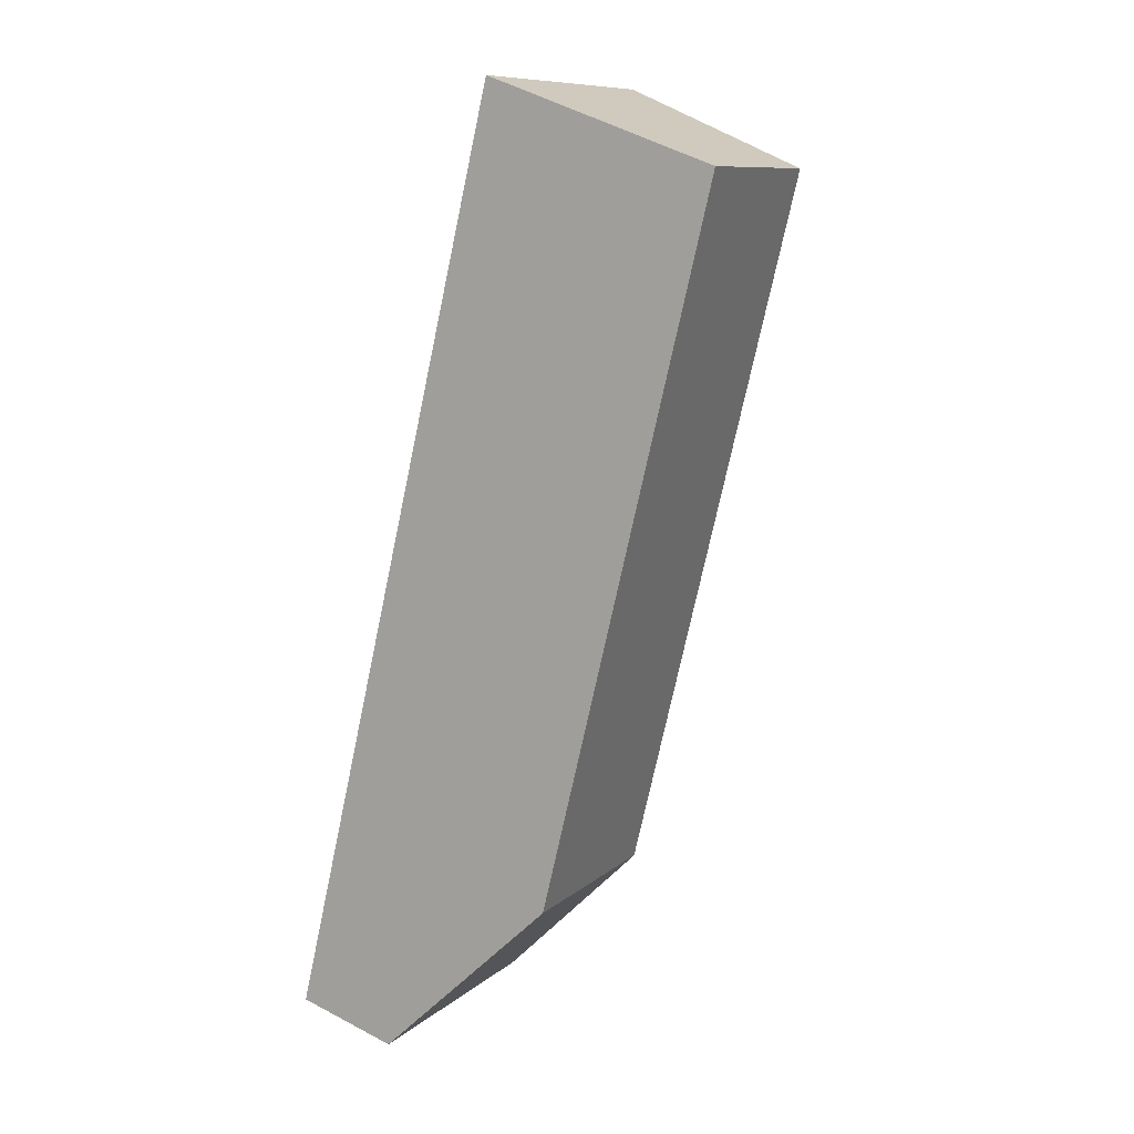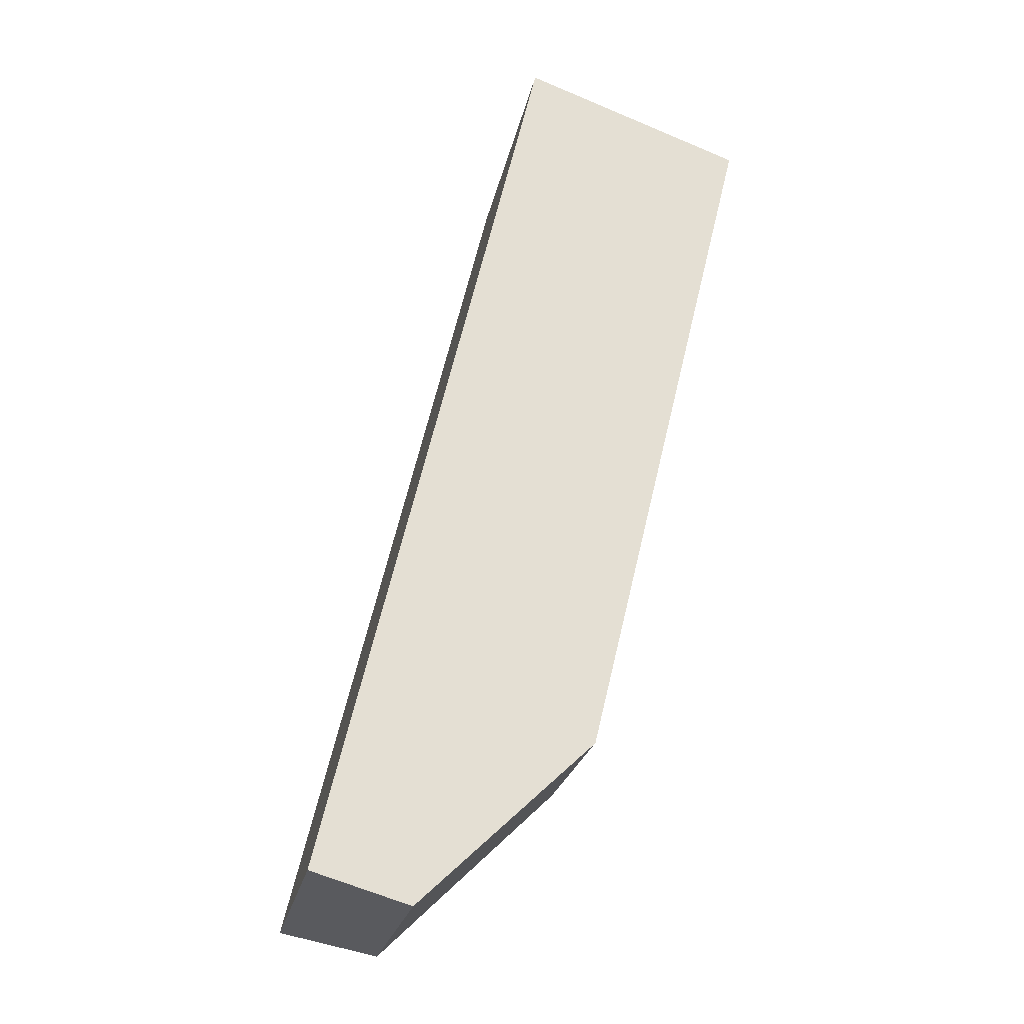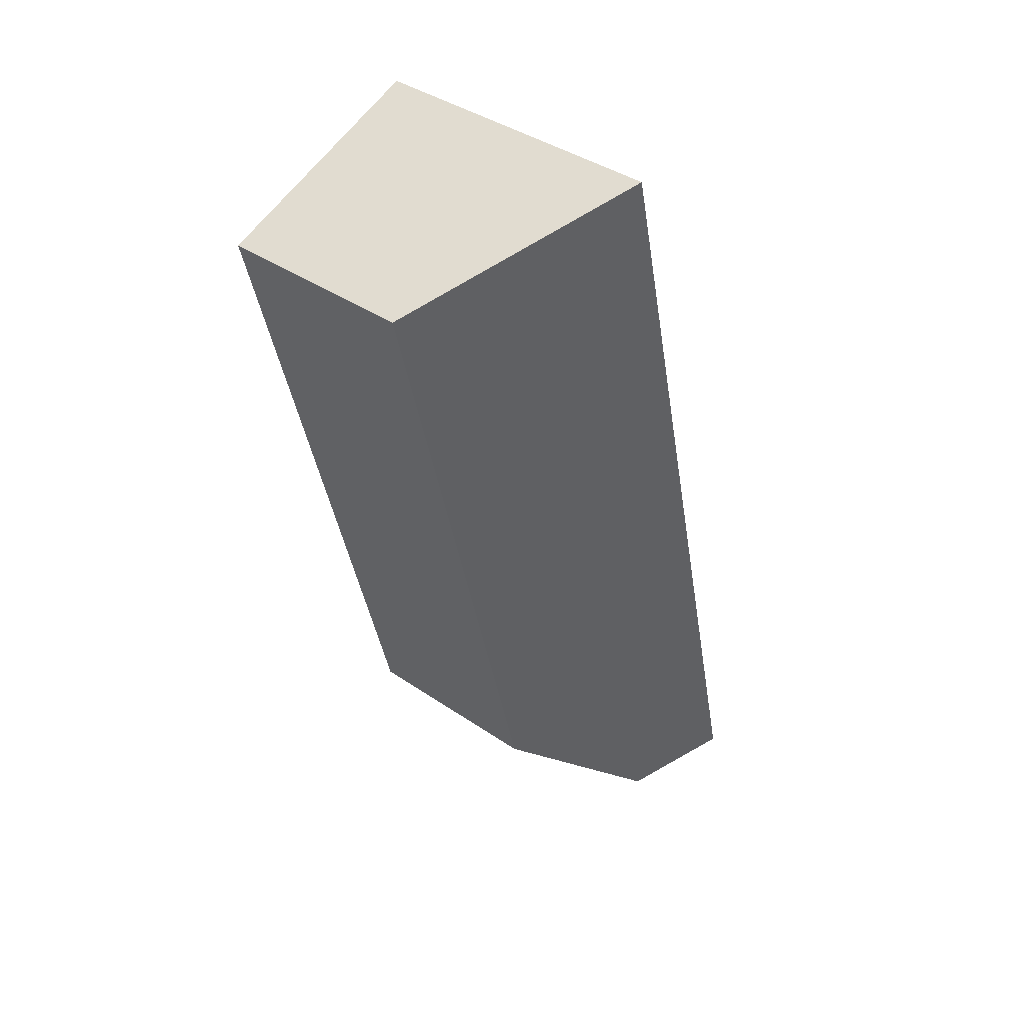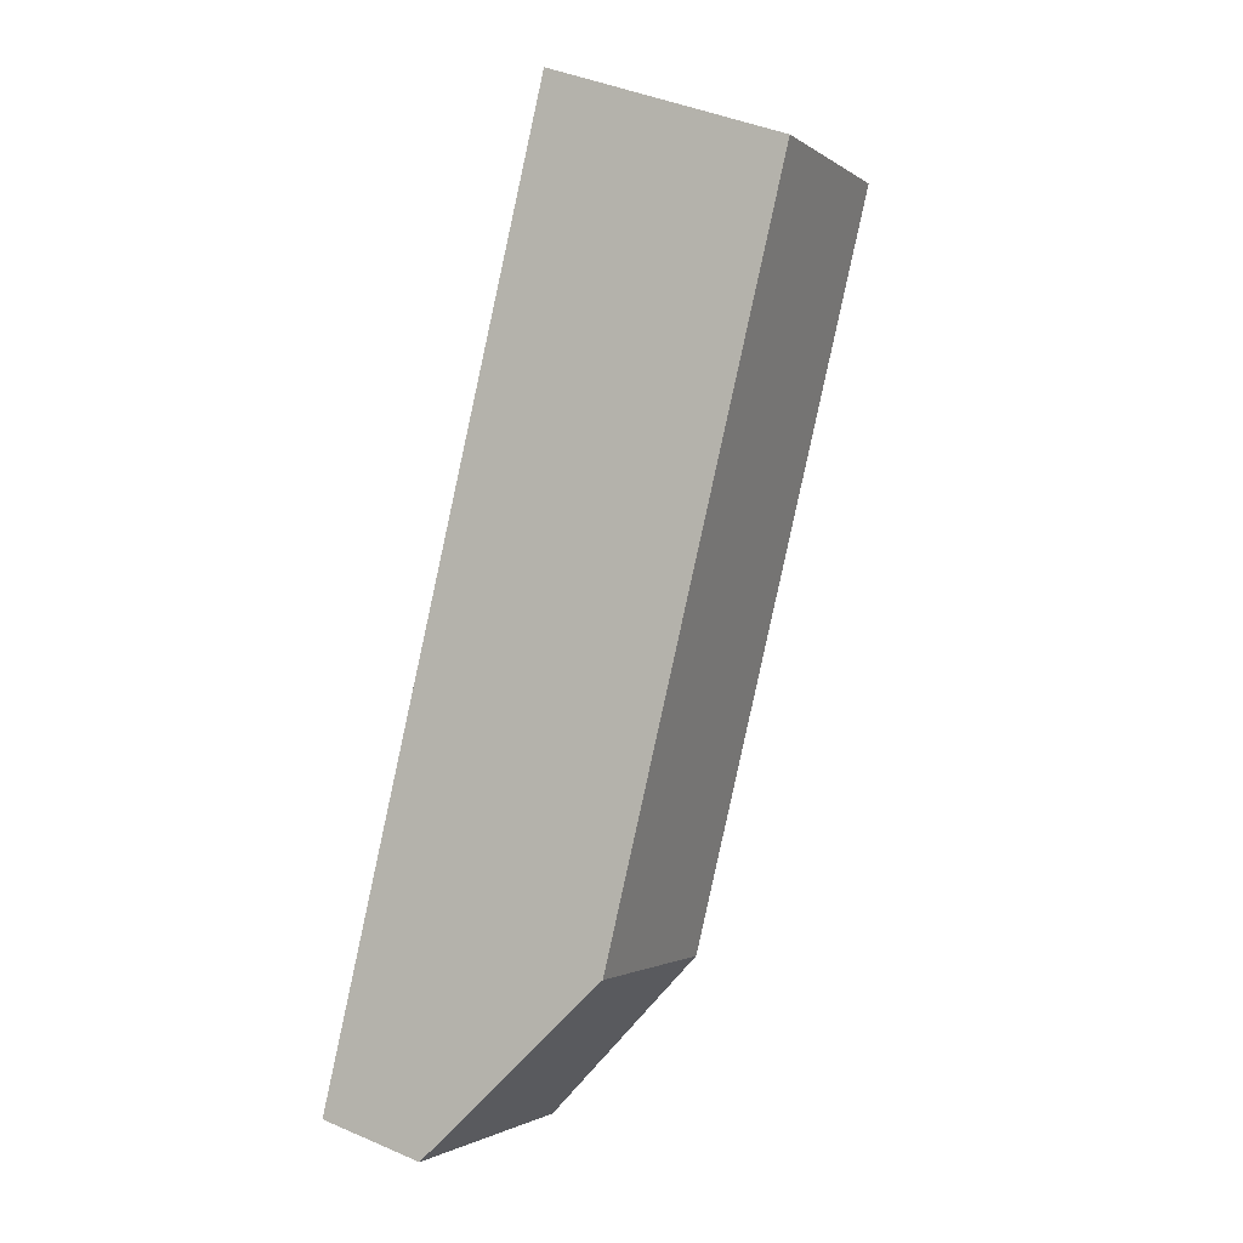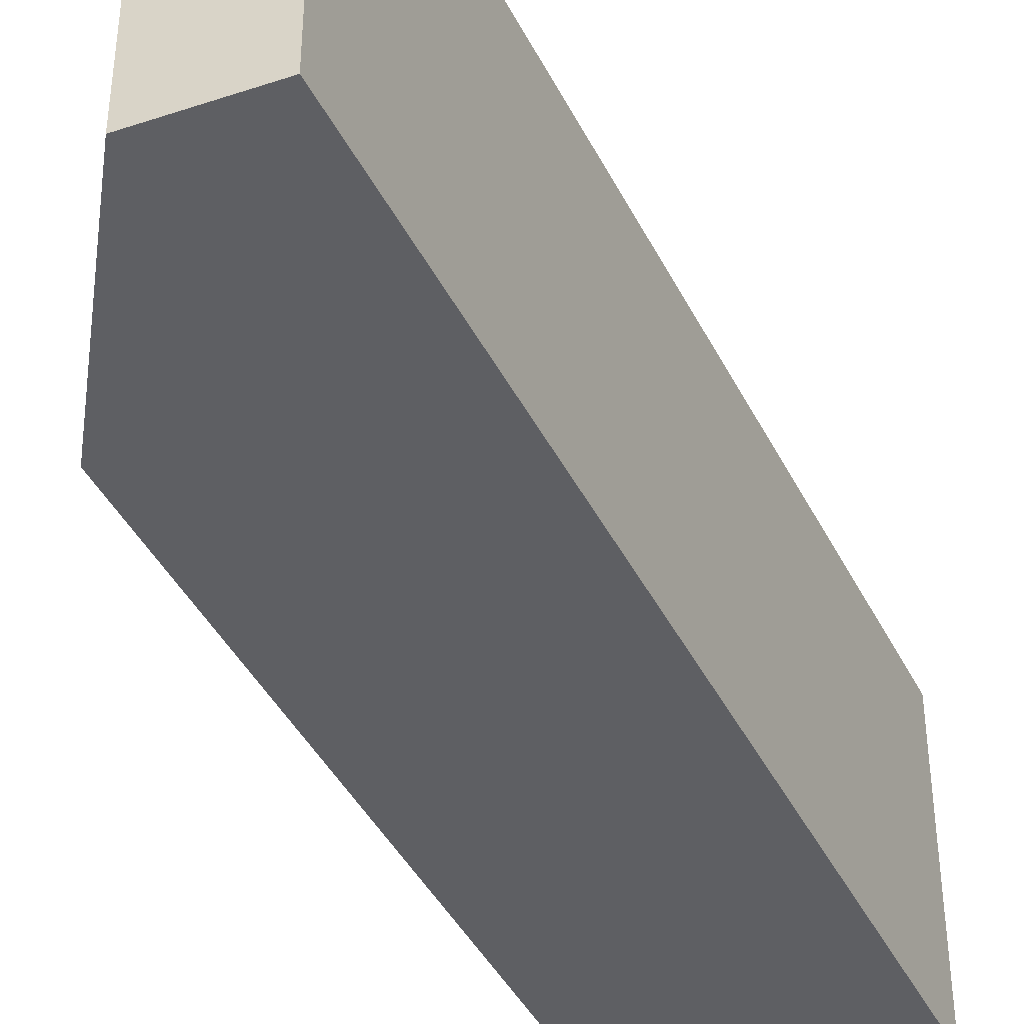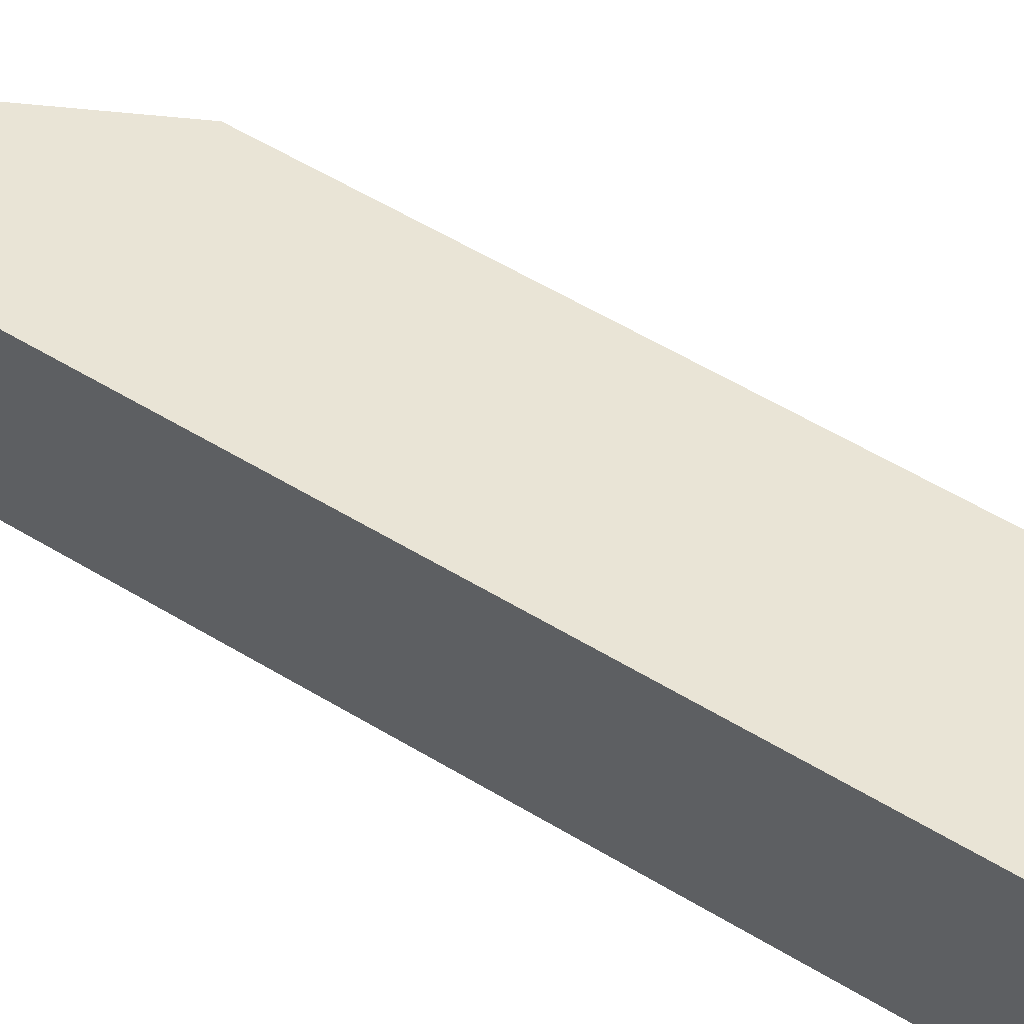
<metadata>
{"format":"obj","ext":"obj","renderer":"f3d","projection":"perspective","resolution":1024,"background":"white","views":[{"elev":10.1,"azim":27.5,"up":"+Z"},{"elev":-23.5,"azim":-11.2,"up":"+Z"},{"elev":40.2,"azim":130.1,"up":"+Z"},{"elev":-1.9,"azim":24.9,"up":"+Z"},{"elev":-41.6,"azim":-141.6,"up":"+Y"},{"elev":63.9,"azim":-46.0,"up":"+Y"}]}
</metadata>
<code>
v  0 3.302 2.022e-16
v  2.497 2.345 1.019
v  1.079 2.811 -0.321
v  2.387 3.302 9.983
v  2.999 2.18 1.493
v  3.594 2.176 3.945
v  4.843 2.168 9.092
v  0 0 0
v  1.079 1.966e-17 -0.321
v  2.387 -6.113e-16 9.983
v  4.843 -5.567e-16 9.092
v  3.594 -2.416e-16 3.945
v  2.999 -9.142e-17 1.493
v  2.497 -6.24e-17 1.019
g defaultobject
f 1 2 3
f 2 1 4
f 2 4 5
f 5 4 6
f 6 4 7
f 3 8 1
f 8 3 9
f 8 4 1
f 4 8 10
f 10 7 4
f 7 10 11
f 11 6 7
f 6 11 12
f 6 12 5
f 5 12 13
f 2 9 3
f 9 2 5
f 9 5 14
f 14 5 13
f 9 10 8
f 10 9 14
f 10 14 13
f 10 13 12
f 10 12 11

</code>
